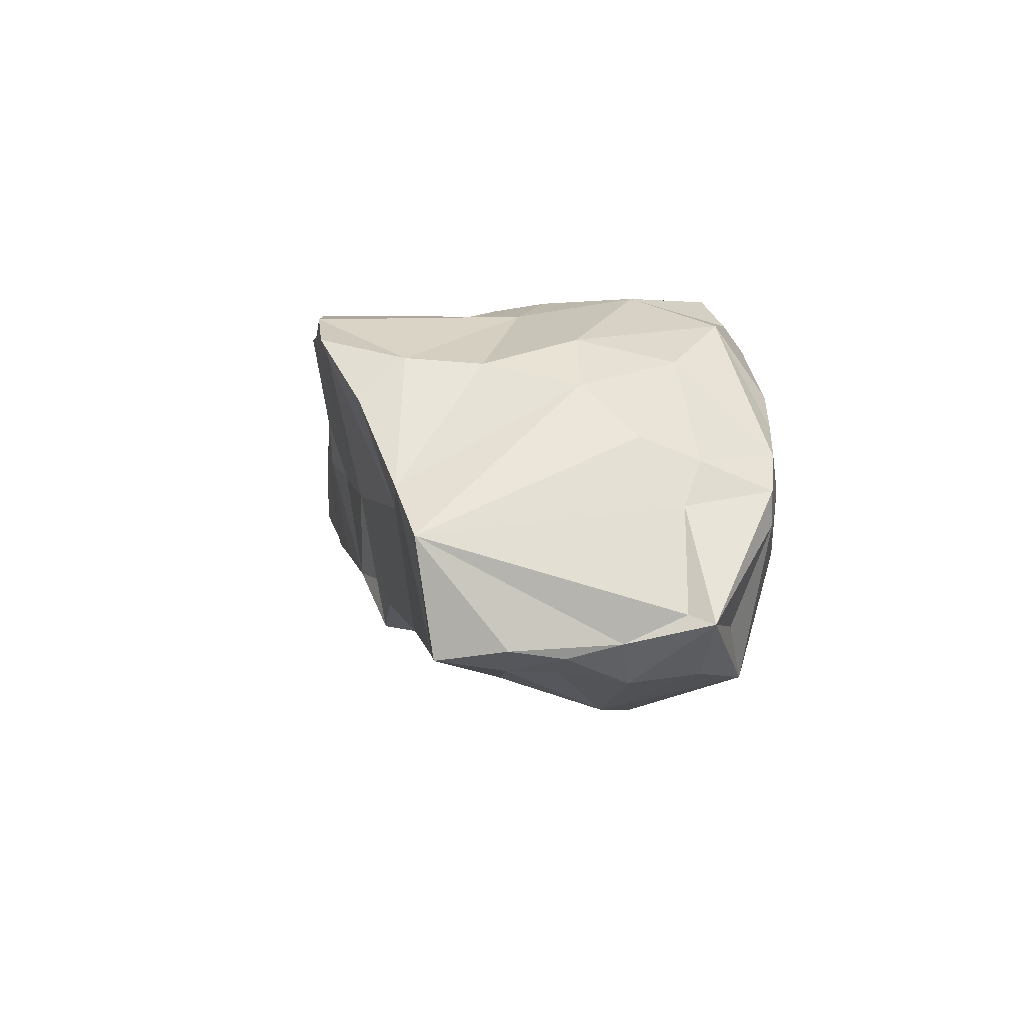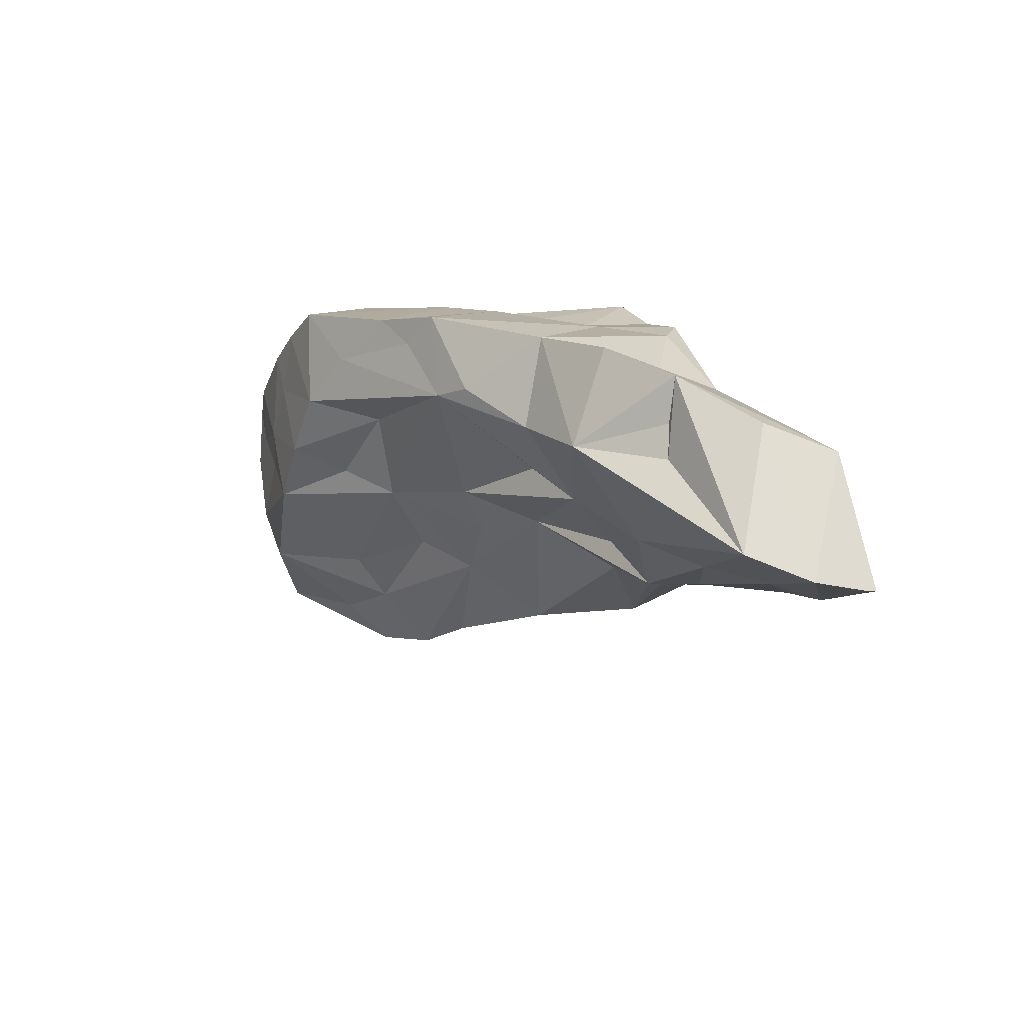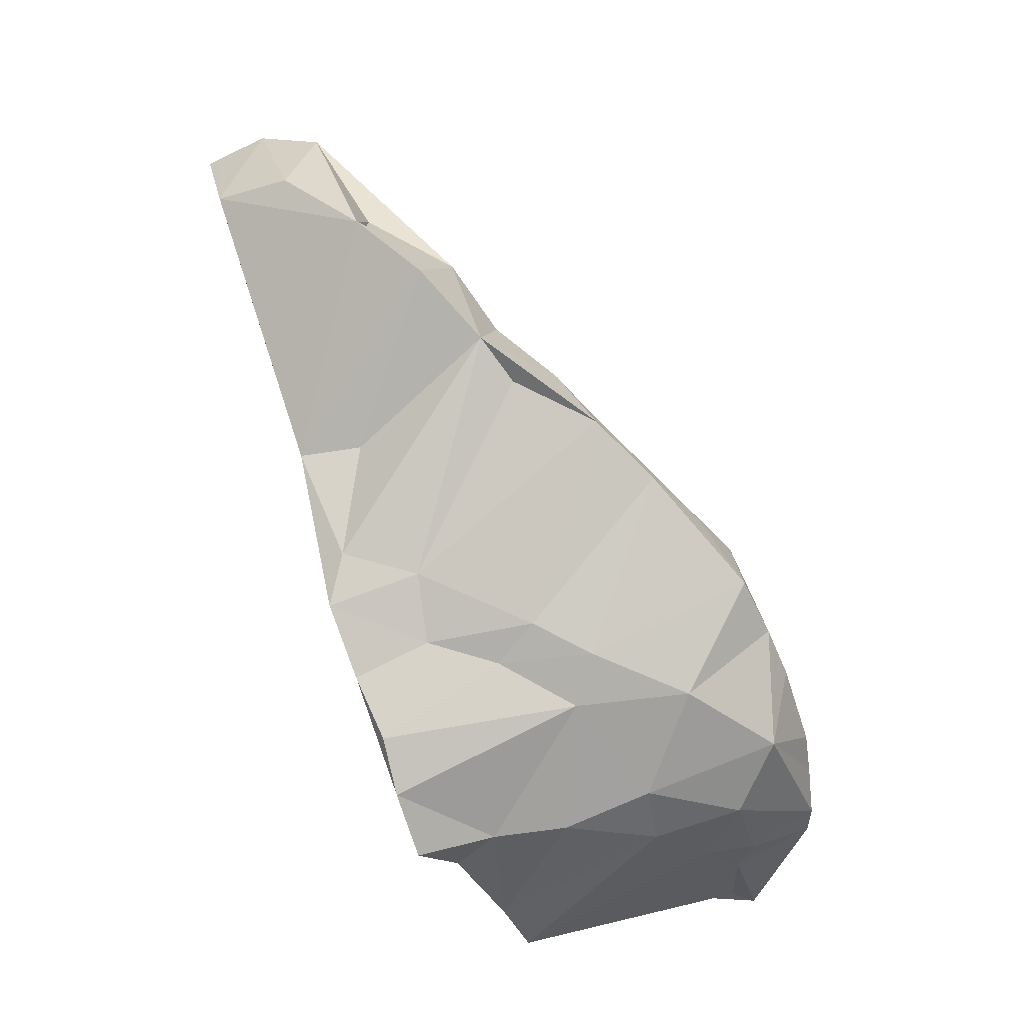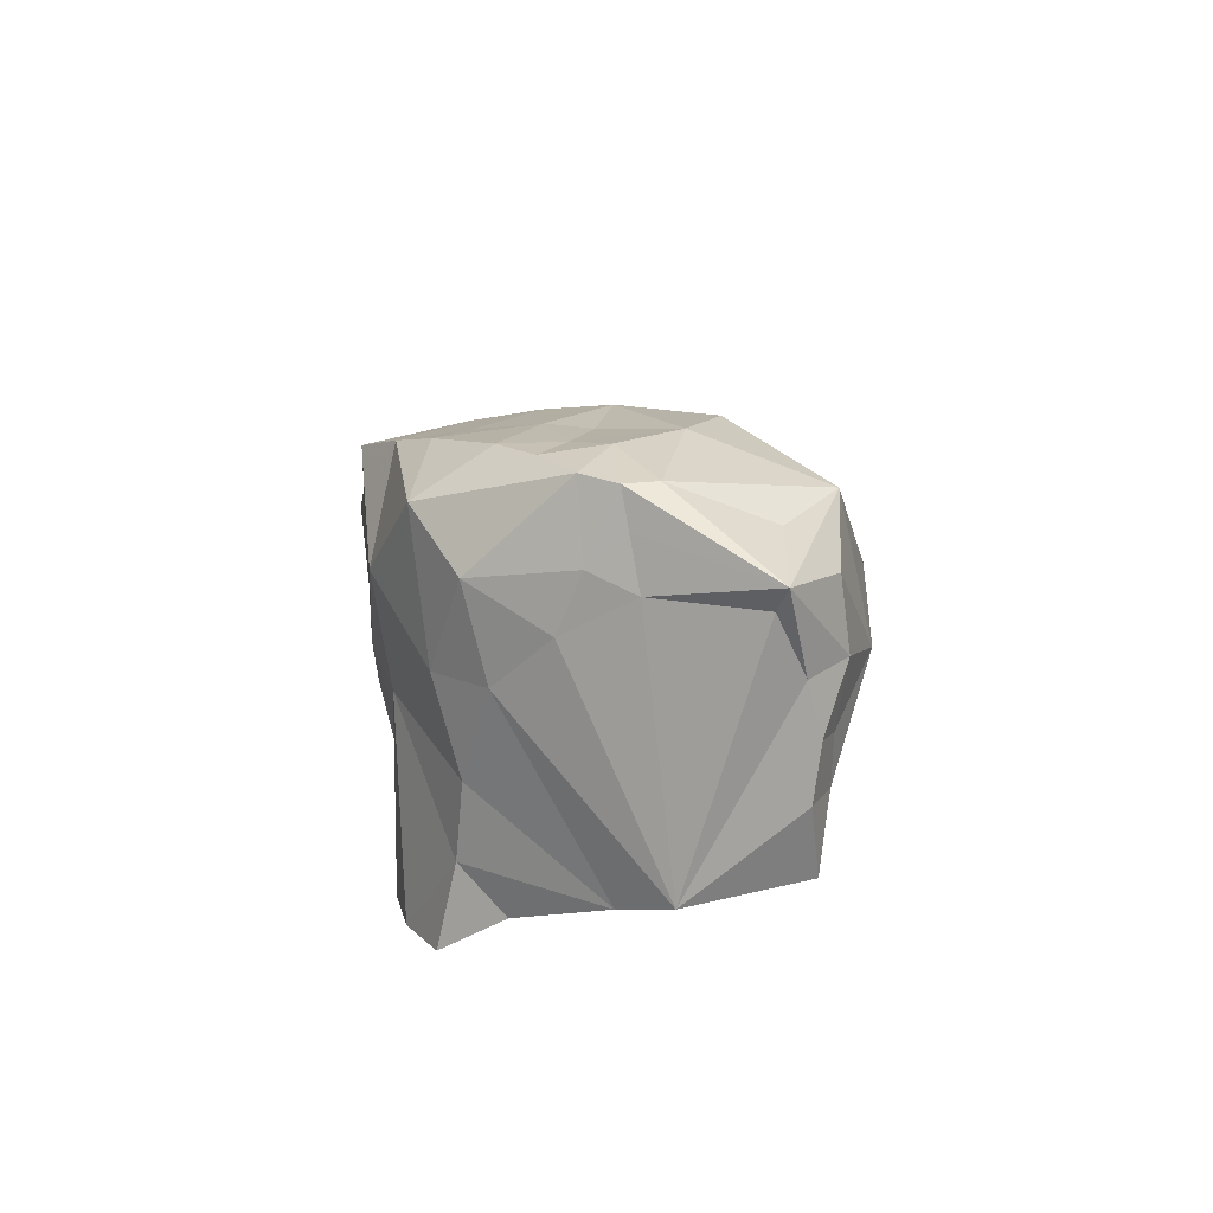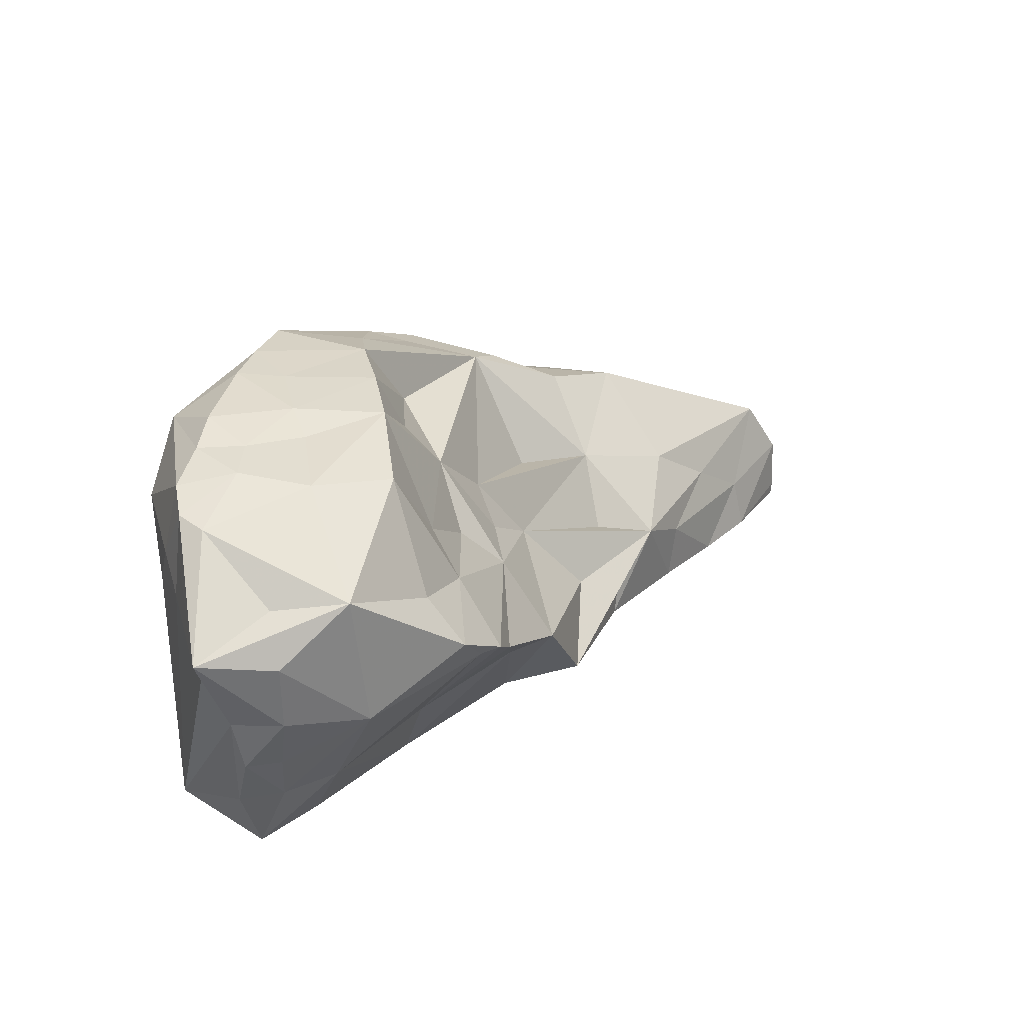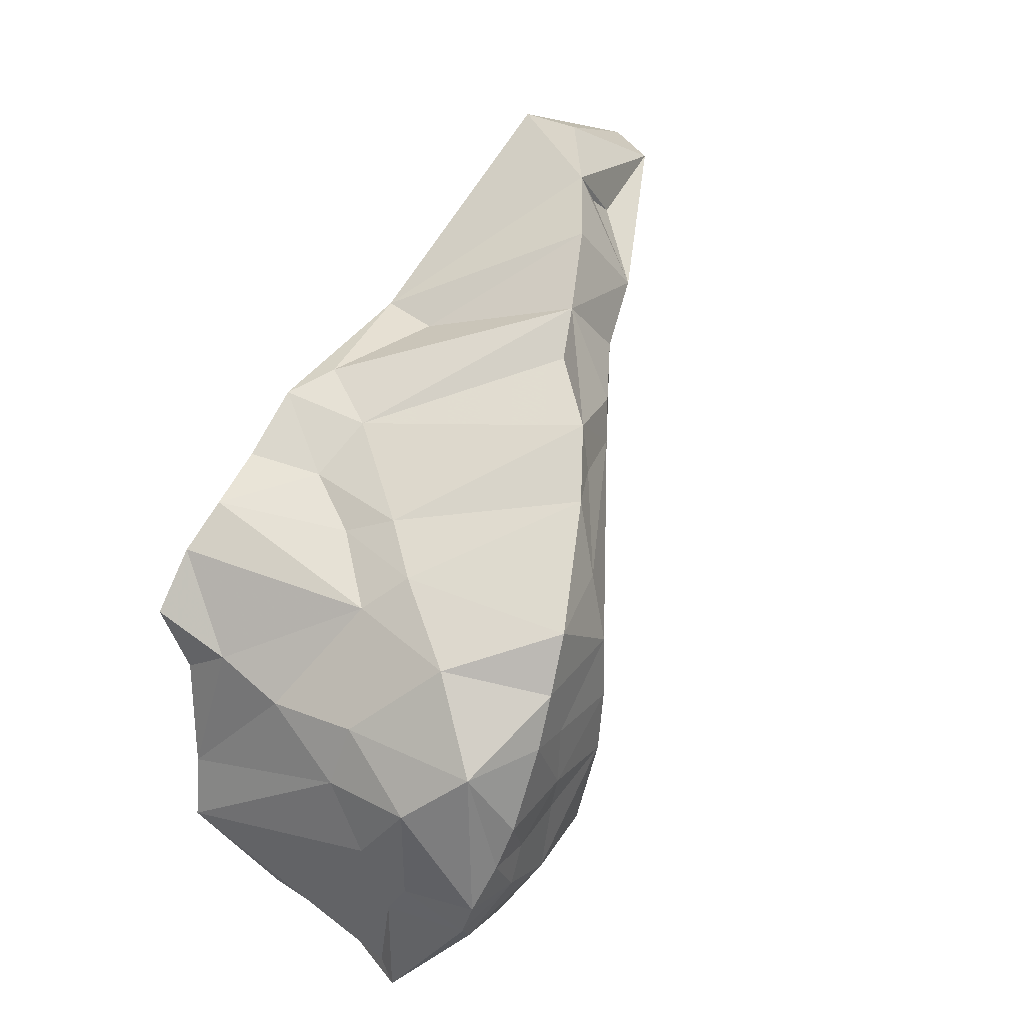
<metadata>
{"format":"obj","ext":"obj","renderer":"f3d","projection":"perspective","resolution":1024,"background":"white","views":[{"elev":-11.4,"azim":91.8,"up":"+Z"},{"elev":22.9,"azim":-100.2,"up":"+Z"},{"elev":72.2,"azim":78.8,"up":"+Z"},{"elev":20.7,"azim":97.4,"up":"+Y"},{"elev":44.5,"azim":149.1,"up":"+Y"},{"elev":56.3,"azim":128.2,"up":"+Z"}]}
</metadata>
<code>
g Alpha_107_Hull
o Alpha_107_Hull
v 1.076 6.168 14.2
v 0.3858 6.006 14.41
v 0.09581 6.127 13.57
v 2.621 8.836 15.42
v 4.18 7.96 14.96
v 3.172 9.237 15.25
v 3.607 6.718 13.37
v 1.699 6.534 12.98
v 2.577 6.916 12.72
v 2.014 6.403 13.9
v 5.532 10.33 12.99
v 5.079 10.32 12.55
v 5.309 10.27 13.31
v 1.079 7.11 13.29
v 2.114 7.187 12.99
v 2.574 6.864 12.31
v 1.599 6.79 13.08
v 0.7791 6.292 13.34
v -0.4974 6.033 13.77
v -0.4866 6.468 13.94
v 2.176 6.228 14.71
v 5.673 10.28 13.49
v 5.42 10.27 13.81
v 3.37 9.267 14.18
v 3.681 9.908 14.3
v 3.861 10.07 13.74
v 3.702 9.577 13.53
v 0.6579 7.912 14.83
v -1.044 6.89 14.49
v 0.08485 7.228 14.88
v 0.5405 7.354 13.97
v 0.01192 6.905 13.91
v -0.3481 5.912 15.03
v -1.285 6.376 14.32
v -1.218 5.92 14.18
v 5.021 9.177 14.8
v 4.538 8.421 14.91
v 4.913 8.205 14.68
v 1.422 7.741 14.02
v 3.465 9.603 14.78
v 2.809 9.044 15.12
v 6.337 8.609 11.51
v 6.04 8.551 11.44
v 6.019 9.089 11.36
v 6.372 9.051 11.62
v 0.371 7.115 15.52
v -0.2783 6.541 15.3
v 2.278 6.244 14.4
v 1.33 8.197 14.77
v 4.627 7.301 11.99
v 5.701 7.525 11.63
v 4.967 7.159 12.98
v 1.657 6.207 14.14
v 2.07 8.205 15.31
v 1.676 7.994 15.48
v 3.541 7.062 14.94
v 4.033 9.179 11.99
v 3.579 8.827 12.76
v 4.063 9.443 12.39
v 5.978 9.495 13.96
v 6.212 9.198 13.29
v 6.207 9.677 13.1
v -1.193 5.823 14.16
v 4.126 7.031 14.77
v 4.424 7.609 14.75
v 3.334 6.97 12.41
v 5.801 7.3 14.07
v 5.911 6.938 13.68
v 6.323 7.279 12.87
v 5.835 7.941 14
v 0.6274 6.761 13.46
v 2.247 8.843 14.79
v 3.652 6.252 14.86
v 5.526 9.865 14.4
v 5.713 8.706 14.24
v 0.2552 7.185 15.14
v 1.951 6.234 14.22
v 3.223 6.445 14.92
v 6.604 7.457 12.43
v 4.295 6.366 14.69
v 4.877 6.503 14.72
v 0.9843 7.581 15.59
v 2.249 6.77 14.85
v 6.037 8.736 13.77
v 1.604 7.28 13.47
v 2.578 7.85 13.33
v 1.961 8.632 14.94
v 5.854 6.611 14.21
v 5.351 6.527 14.54
v 3.438 9.143 13.37
v 2.996 7.736 12.11
v 3.229 8.398 12.61
v 3.719 8.415 11.68
v 3.514 7.907 12.01
v 3.941 8.756 11.46
v 4.36 9.148 11.32
v 4.167 8.857 11.4
v 2.162 7.971 14.05
v 2.961 8.494 13.52
v 3.02 8.309 13.12
v 4.73 10.22 13.58
v 4.07 10.18 13.17
v 4.549 7.947 11.81
v 4.517 9.496 11.66
v 6.048 8.142 11.46
v 6.412 8.17 11.56
v 4.581 10.01 14.68
v 4.198 9.842 15.02
v 6.116 10.24 12.87
v 6.027 10.24 12.61
v 4.808 10.22 13.21
v 5.298 10.01 11.49
v 4.421 10.23 12.36
v 6.568 9.749 11.74
v 6.469 9.545 11.83
v 6.299 9.542 12.71
v 6.194 9.947 12.8
v 6.002 10.27 13.17
v 5.973 9.652 11.44
v 5.84 9.913 11.83
v 5.316 8.884 11.22
v 4.907 10.13 14.35
v 4.557 10.1 14.12
v 5.554 8.062 11.47
v 6.286 7.589 11.51
f -125 -124 -123
f -122 -121 -120
f -119 -118 -117
f -116 -118 -119
f -115 -114 -113
f -112 -111 -110
f -109 -112 -110
f -112 -118 -108
f -109 -118 -112
f -123 -124 -107
f -106 -123 -107
f -125 -105 -124
f -104 -113 -103
f -102 -101 -100
f -102 -100 -99
f -98 -97 -96
f -98 -95 -97
f -109 -110 -118
f -94 -106 -97
f -93 -92 -91
f -90 -89 -88
f -95 -98 -87
f -120 -86 -85
f -106 -92 -97
f -84 -83 -82
f -84 -82 -81
f -80 -97 -79
f -80 -96 -97
f -116 -119 -78
f -98 -77 -87
f -117 -118 -110
f -76 -75 -74
f -73 -108 -118
f -72 -71 -70
f -95 -94 -97
f -116 -73 -118
f -69 -68 -67
f -66 -65 -64
f -107 -92 -106
f -91 -92 -107
f -124 -63 -107
f -124 -93 -63
f -62 -121 -70
f -62 -61 -121
f -119 -117 -110
f -119 -110 -60
f -59 -58 -57
f -59 -57 -56
f -94 -112 -55
f -94 -95 -112
f -86 -54 -85
f -125 -123 -108
f -55 -108 -123
f -53 -62 -70
f -55 -106 -94
f -55 -123 -106
f -52 -90 -51
f -61 -88 -89
f -121 -61 -89
f -73 -125 -108
f -78 -119 -53
f -50 -96 -80
f -116 -49 -73
f -48 -53 -70
f -53 -48 -105
f -53 -105 -78
f -105 -80 -93
f -124 -105 -93
f -98 -96 -50
f -79 -97 -92
f -79 -92 -93
f -57 -75 -47
f -122 -120 -85
f -91 -63 -93
f -91 -107 -63
f -119 -76 -74
f -60 -76 -119
f -46 -45 -62
f -53 -46 -62
f -53 -119 -46
f -71 -44 -43
f -112 -108 -55
f -43 -44 -105
f -43 -105 -48
f -98 -44 -71
f -77 -98 -71
f -80 -79 -93
f -98 -80 -44
f -44 -80 -105
f -73 -49 -105
f -49 -78 -105
f -116 -78 -49
f -73 -105 -125
f -98 -50 -80
f -51 -56 -42
f -102 -54 -101
f -48 -71 -43
f -70 -71 -48
f -41 -87 -40
f -85 -54 -122
f -54 -39 -122
f -86 -101 -54
f -38 -74 -58
f -38 -37 -74
f -112 -95 -87
f -68 -36 -67
f -122 -39 -71
f -122 -71 -72
f -39 -77 -71
f -35 -34 -33
f -35 -33 -32
f -70 -122 -72
f -40 -35 -111
f -31 -69 -30
f -31 -30 -29
f -39 -54 -77
f -54 -87 -77
f -54 -28 -87
f -27 -26 -40
f -34 -68 -69
f -100 -25 -24
f -112 -87 -41
f -111 -112 -40
f -41 -40 -112
f -31 -29 -23
f -30 -69 -22
f -35 -32 -60
f -27 -87 -28
f -40 -87 -27
f -54 -27 -28
f -24 -36 -99
f -67 -36 -24
f -110 -35 -60
f -35 -110 -111
f -34 -40 -26
f -35 -40 -34
f -58 -74 -57
f -21 -84 -20
f -83 -84 -21
f -19 -101 -18
f -100 -24 -99
f -103 -113 -25
f -104 -103 -52
f -17 -16 -115
f -36 -34 -26
f -36 -68 -34
f -27 -36 -26
f -113 -114 -15
f -27 -54 -36
f -36 -54 -102
f -25 -113 -15
f -114 -14 -13
f -38 -59 -37
f -38 -58 -59
f -32 -23 -76
f -18 -101 -86
f -120 -18 -86
f -89 -18 -120
f -12 -11 -81
f -16 -114 -115
f -12 -10 -11
f -10 -9 -64
f -8 -17 -115
f -25 -15 -24
f -7 -14 -12
f -6 -12 -14
f -47 -11 -10
f -47 -81 -11
f -12 -6 -16
f -121 -89 -120
f -82 -83 -5
f -16 -6 -14
f -16 -14 -114
f -17 -12 -16
f -17 -9 -12
f -32 -33 -23
f -4 -25 -3
f -114 -24 -15
f -114 -13 -24
f -3 -101 -19
f -10 -64 -65
f -3 -19 -4
f -99 -36 -102
f -66 -64 -8
f -70 -121 -122
f -52 -4 -19
f -90 -52 -19
f -4 -52 -103
f -4 -103 -25
f -90 -19 -18
f -90 -18 -89
f -88 -59 -56
f -100 -3 -25
f -3 -100 -101
f -88 -37 -59
f -45 -37 -88
f -104 -115 -113
f -104 -8 -115
f -8 -64 -17
f -9 -17 -64
f -9 -10 -12
f -29 -30 -5
f -34 -31 -33
f -34 -69 -31
f -67 -24 -13
f -66 -52 -51
f -88 -56 -51
f -13 -14 -22
f -90 -88 -51
f -52 -8 -104
f -52 -66 -8
f -42 -66 -51
f -65 -66 -42
f -56 -57 -42
f -42 -57 -47
f -42 -47 -65
f -45 -88 -61
f -62 -45 -61
f -46 -37 -45
f -74 -37 -119
f -46 -119 -37
f -47 -10 -65
f -20 -84 -81
f -13 -22 -69
f -33 -31 -23
f -29 -5 -2
f -29 -2 -23
f -30 -14 -5
f -22 -14 -30
f -21 -20 -1
f -13 -69 -67
f -12 -81 -82
f -12 -82 -7
f -75 -76 -2
f -23 -2 -76
f -57 -74 -75
f -47 -20 -81
f -82 -5 -7
f -60 -32 -76
f -1 -20 -47
f -7 -5 -14
f -5 -83 -21
f -2 -5 -21
f -75 -1 -47
f -1 -2 -21
f -75 -2 -1

</code>
